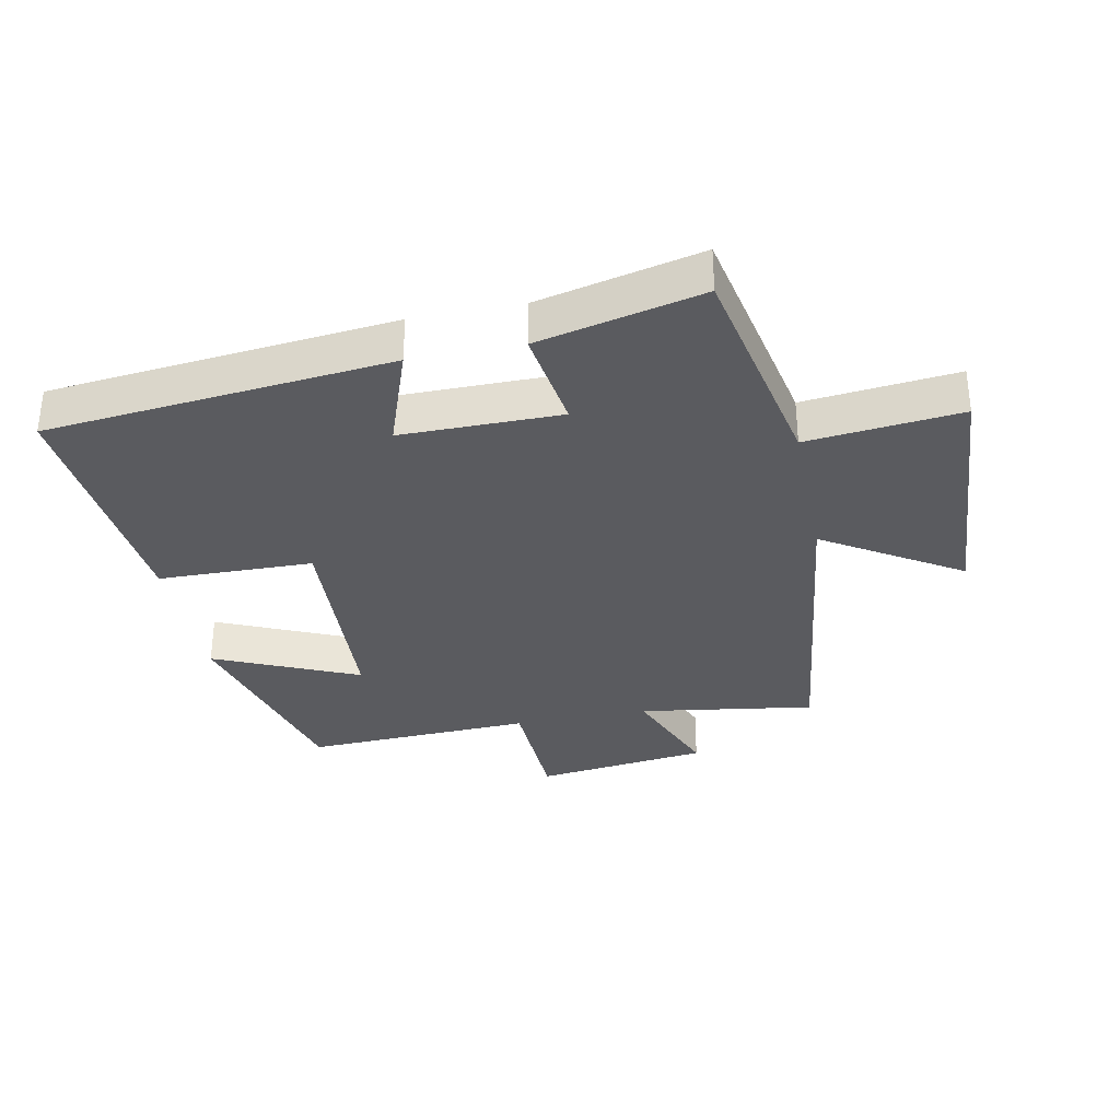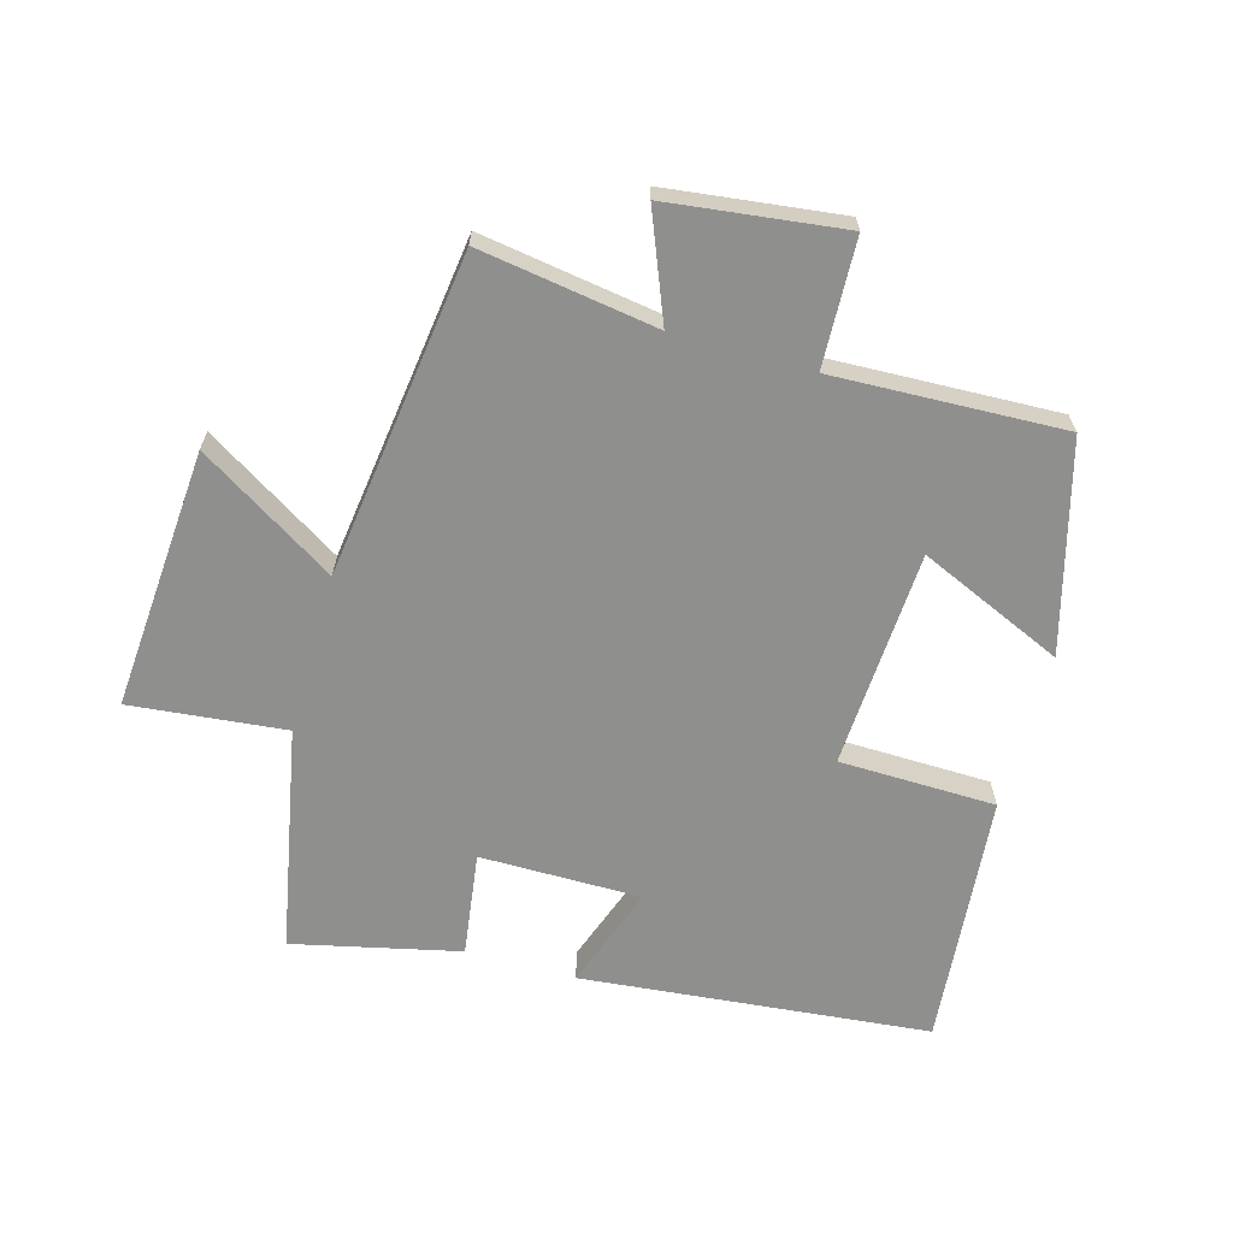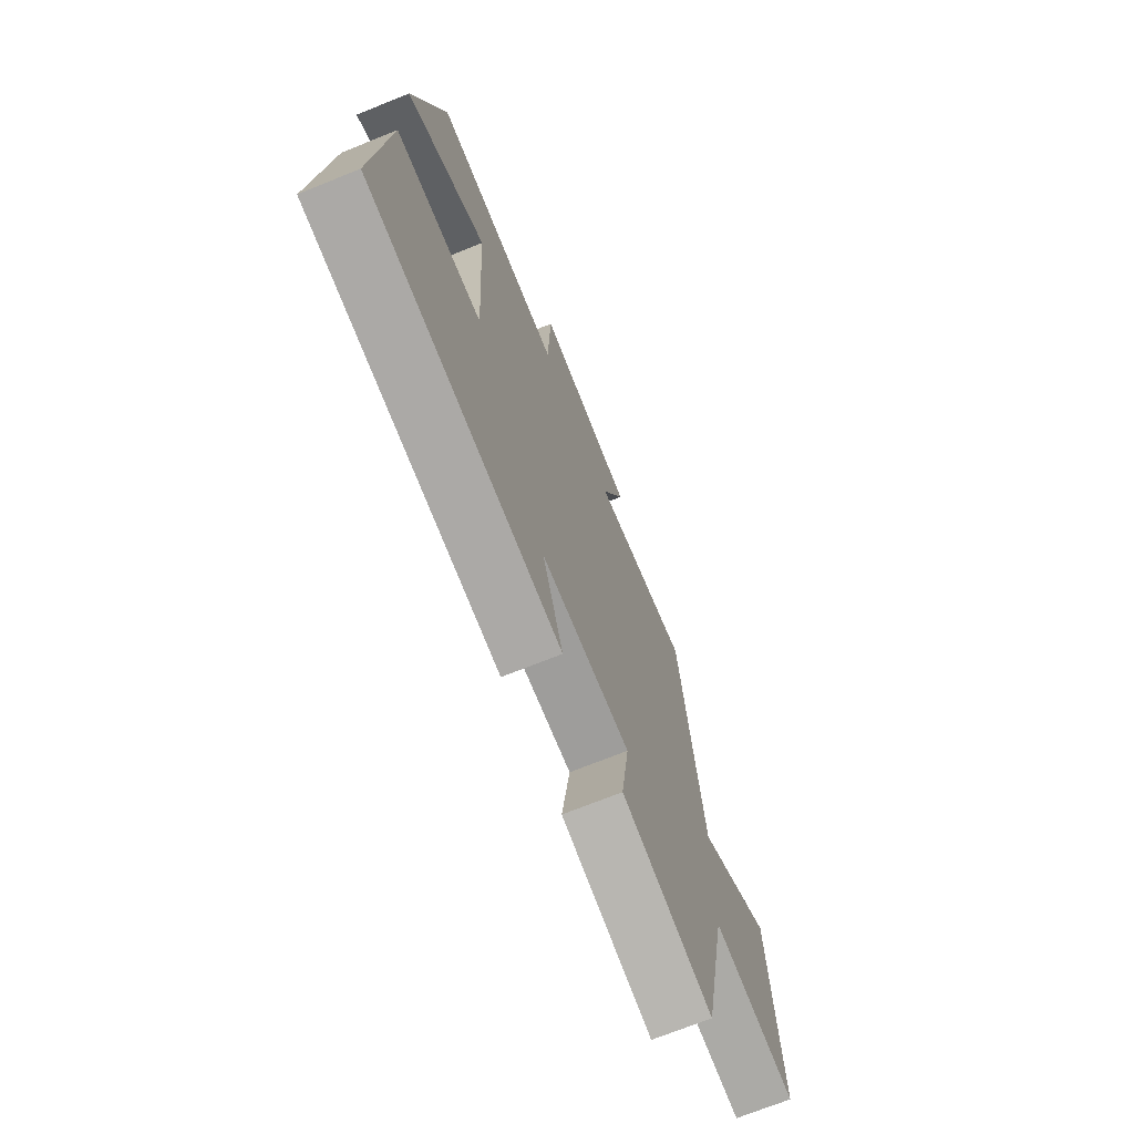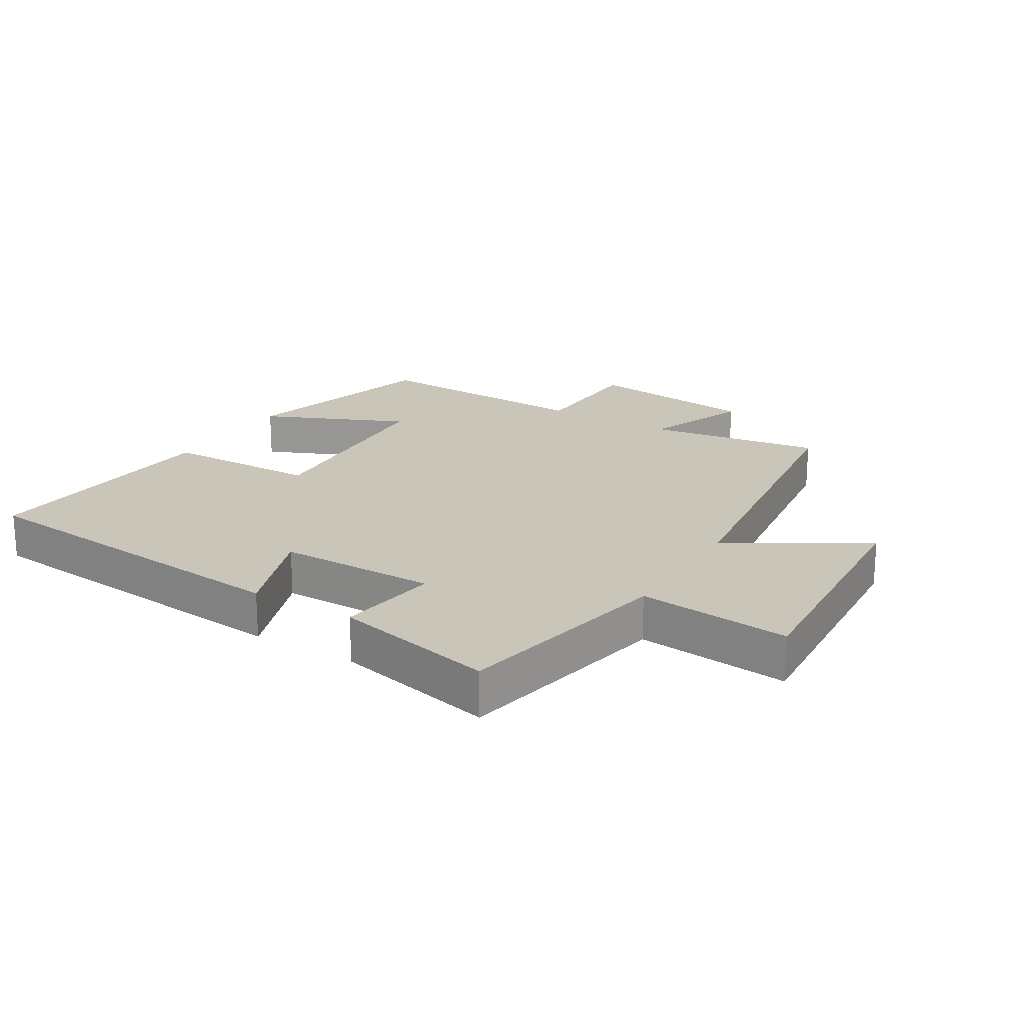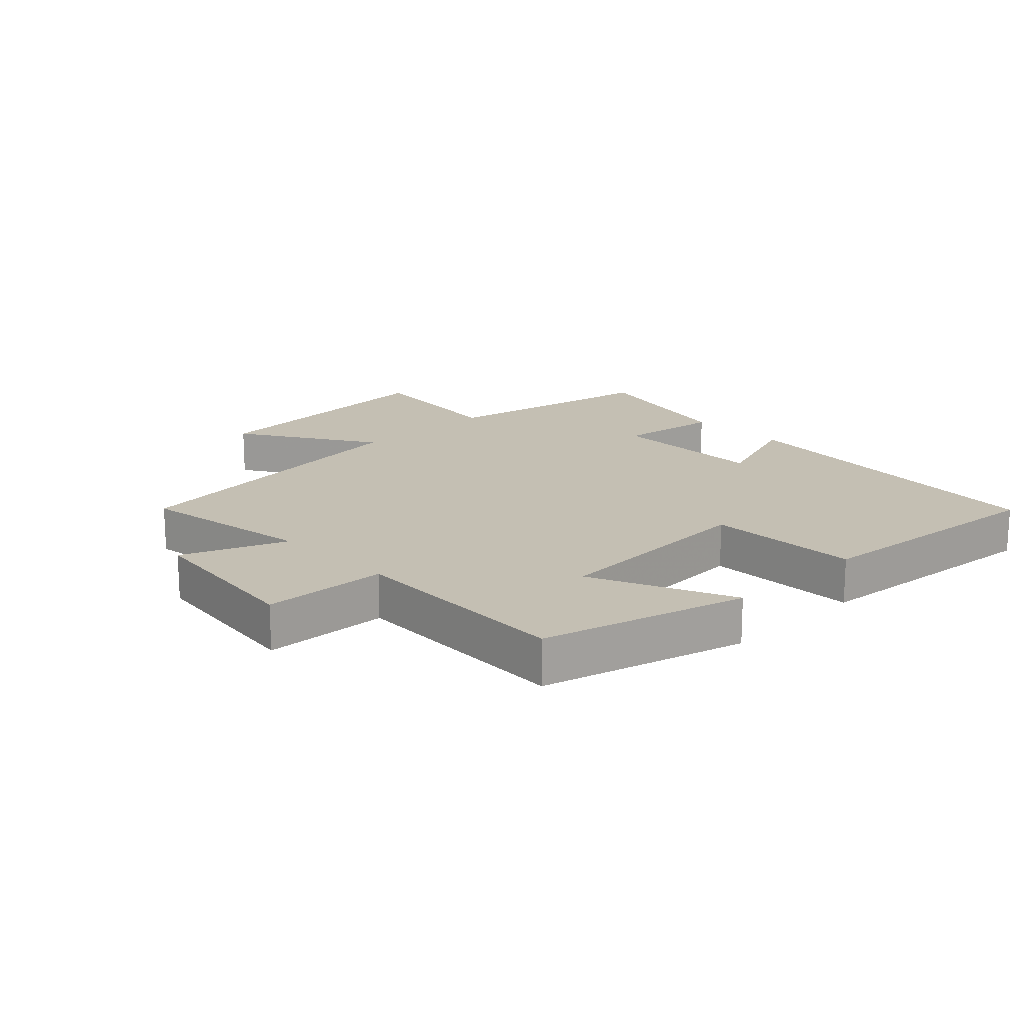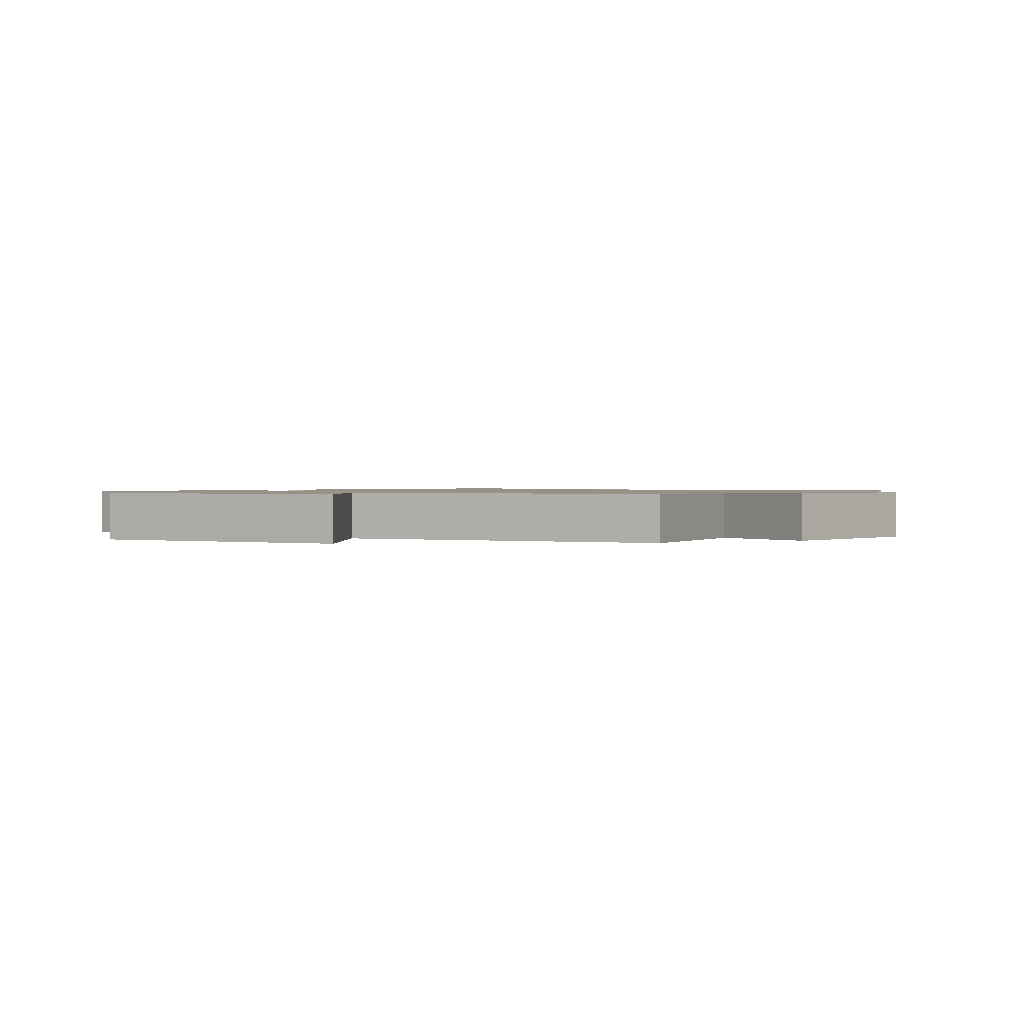
<metadata>
{"format":"obj","ext":"obj","renderer":"f3d","projection":"perspective","resolution":1024,"background":"white","views":[{"elev":-33.3,"azim":-168.6,"up":"+Y"},{"elev":-65.3,"azim":-15.8,"up":"+Y"},{"elev":-70.6,"azim":112.0,"up":"+Z"},{"elev":20.6,"azim":-148.8,"up":"+Y"},{"elev":17.7,"azim":45.8,"up":"+Y"},{"elev":1.0,"azim":-56.6,"up":"+Y"}]}
</metadata>
<code>
v -0.431 0.07 -0.559
v -0.5 0.07 -0.211
v -0.741 0.07 -0.236
v -0.713 0.07 0.17
v -0.5 0.07 0.037
v -0.435 0.07 0.542
v -0.159 0.07 0.5
v -0.225 0.07 0.664
v 0.047 0.07 0.698
v 0.055 0.07 0.5
v 0.413 0.07 0.514
v 0.5 0.07 0.191
v 0.275 0.07 0.29
v 0.257 0.07 -0.048
v 0.5 0.07 -0.053
v 0.536 0.07 -0.446
v -0.004 0.07 -0.5
v 0.053 0.07 -0.339
v -0.197 0.07 -0.339
v -0.174 0.07 -0.5
v -0.431 0 -0.559
v -0.5 0 -0.211
v -0.741 0 -0.236
v -0.713 0 0.17
v -0.5 0 0.037
v -0.435 0 0.542
v -0.159 0 0.5
v -0.225 0 0.664
v 0.047 0 0.698
v 0.055 0 0.5
v 0.413 0 0.514
v 0.5 0 0.191
v 0.275 0 0.29
v 0.257 0 -0.048
v 0.5 0 -0.053
v 0.536 0 -0.446
v -0.004 0 -0.5
v 0.053 0 -0.339
v -0.197 0 -0.339
v -0.174 0 -0.5
f 19 20 1 2
f 18 19 2
f 15 16 17 18
f 14 15 18 2
f 13 14 2 3
f 10 11 12 13
f 10 13 3
f 7 8 9 10
f 5 6 7
f 5 7 10
f 3 4 5
f 3 5 10
f 22 21 40 39
f 22 39 38
f 38 37 36 35
f 22 38 35 34
f 23 22 34 33
f 33 32 31 30
f 23 33 30
f 30 29 28 27
f 27 26 25
f 30 27 25
f 25 24 23
f 30 25 23
f 1 21 22 2
f 2 22 23 3
f 3 23 24 4
f 4 24 25 5
f 5 25 26 6
f 6 26 27 7
f 7 27 28 8
f 8 28 29 9
f 9 29 30 10
f 10 30 31 11
f 11 31 32 12
f 12 32 33 13
f 13 33 34 14
f 14 34 35 15
f 15 35 36 16
f 16 36 37 17
f 17 37 38 18
f 18 38 39 19
f 19 39 40 20
f 20 40 21 1

</code>
